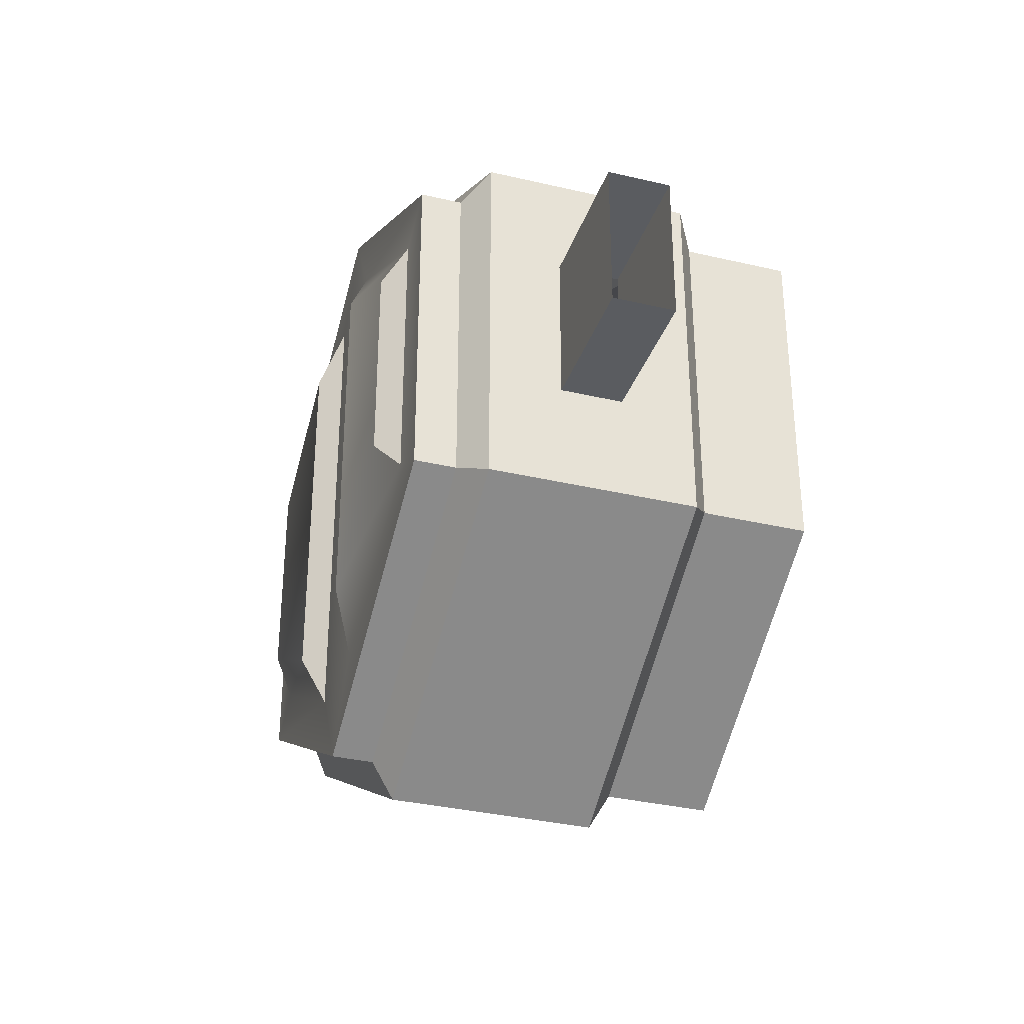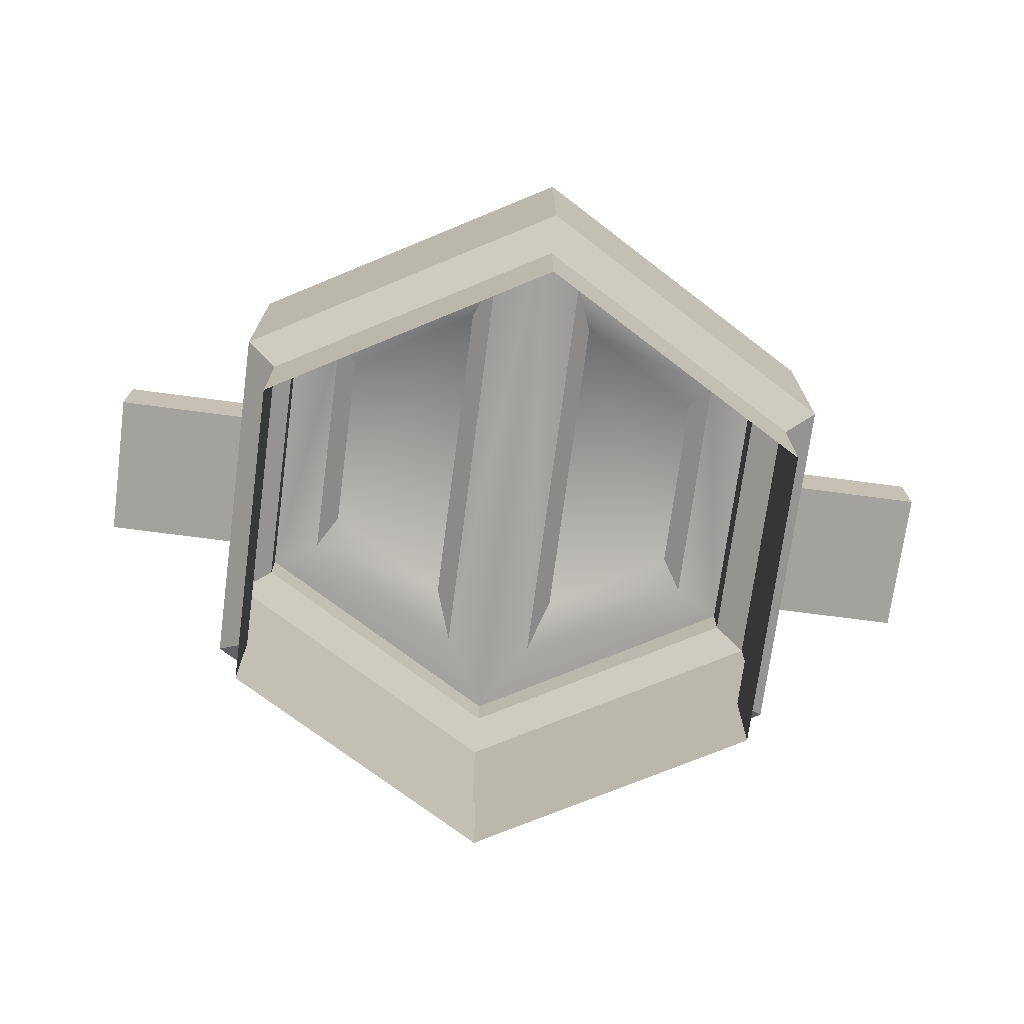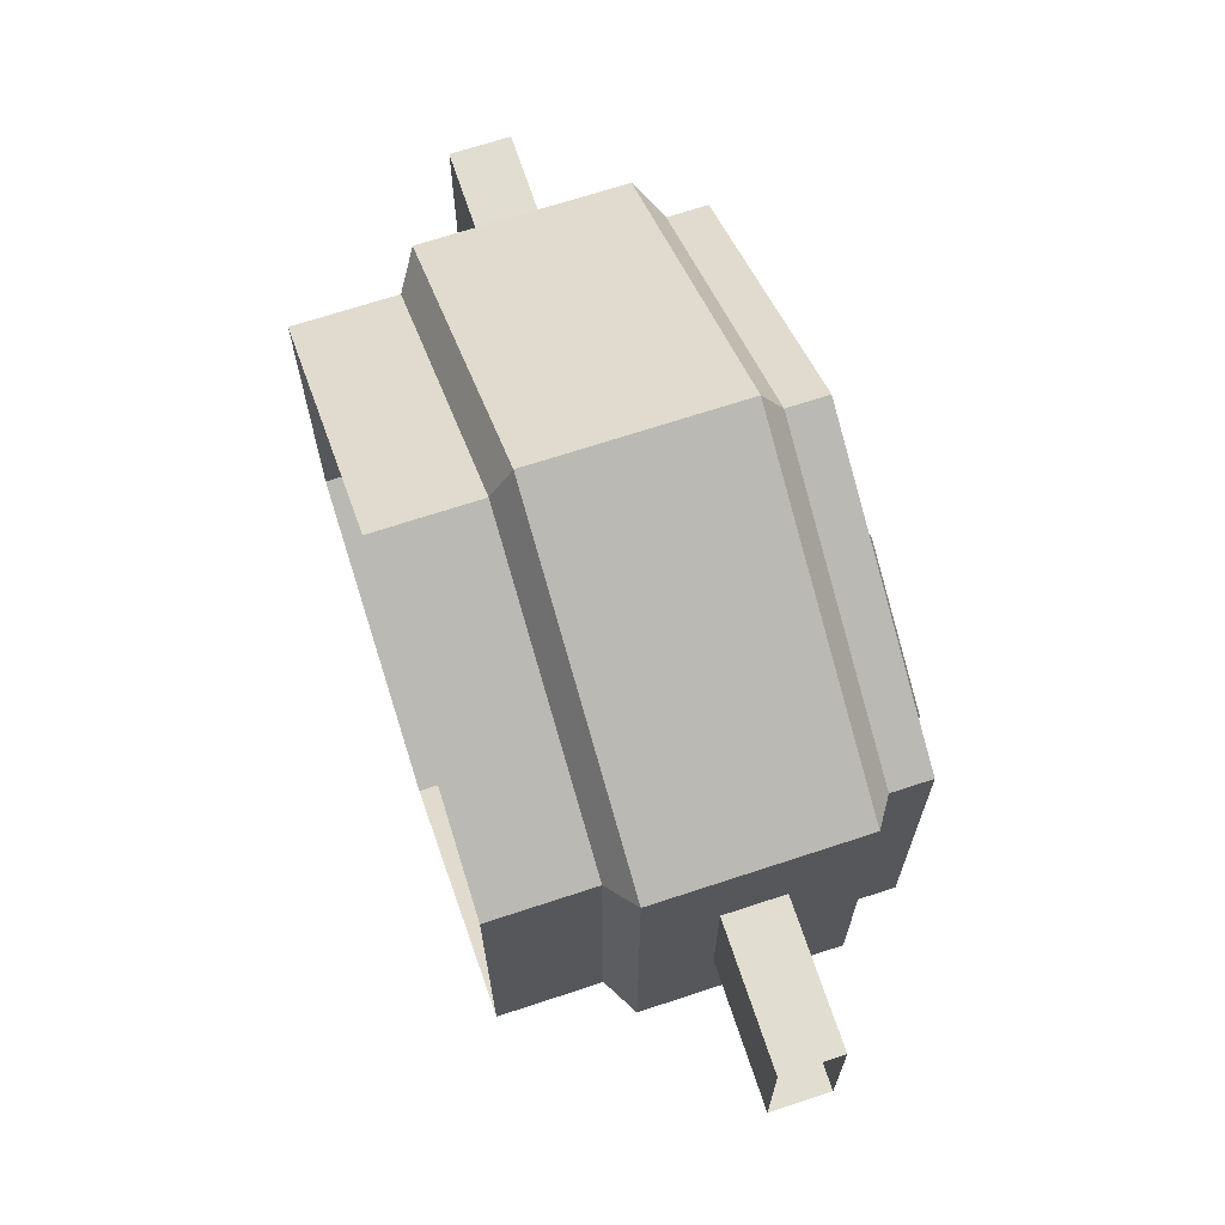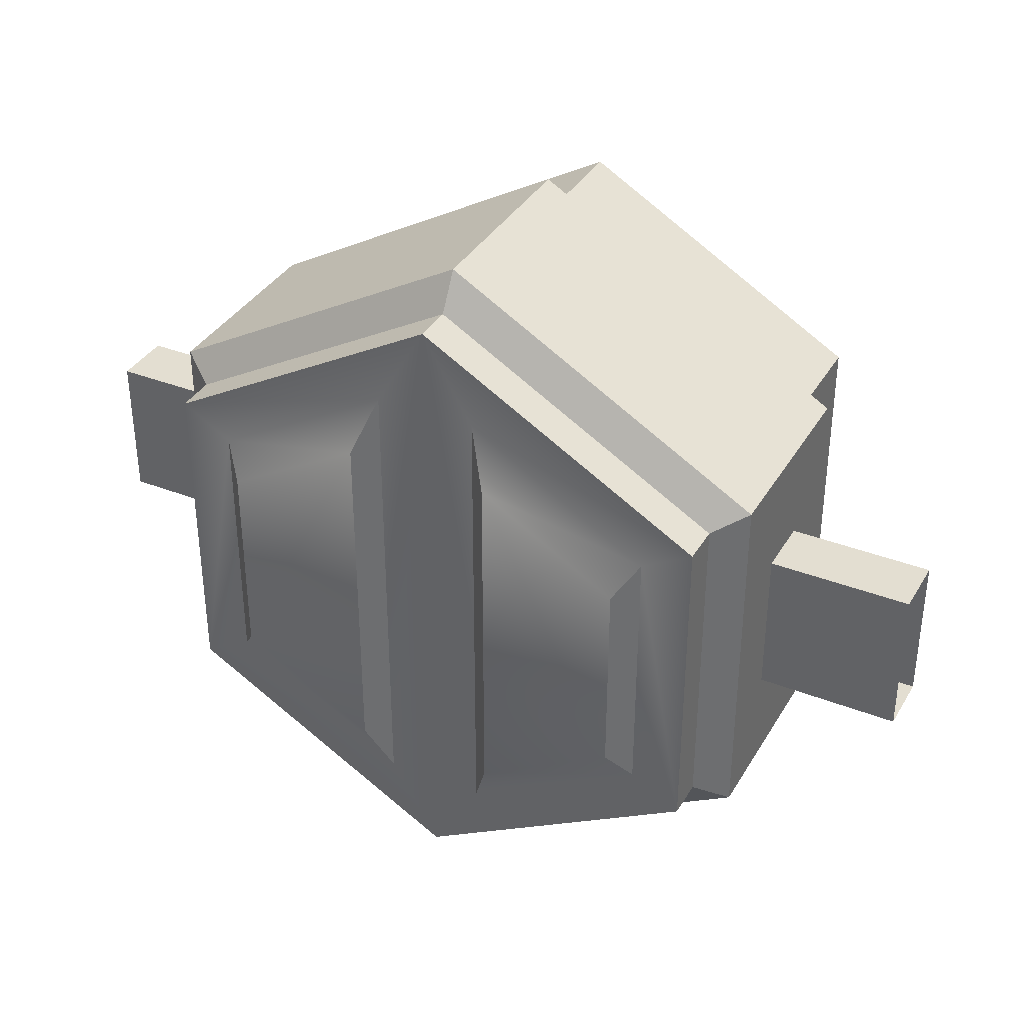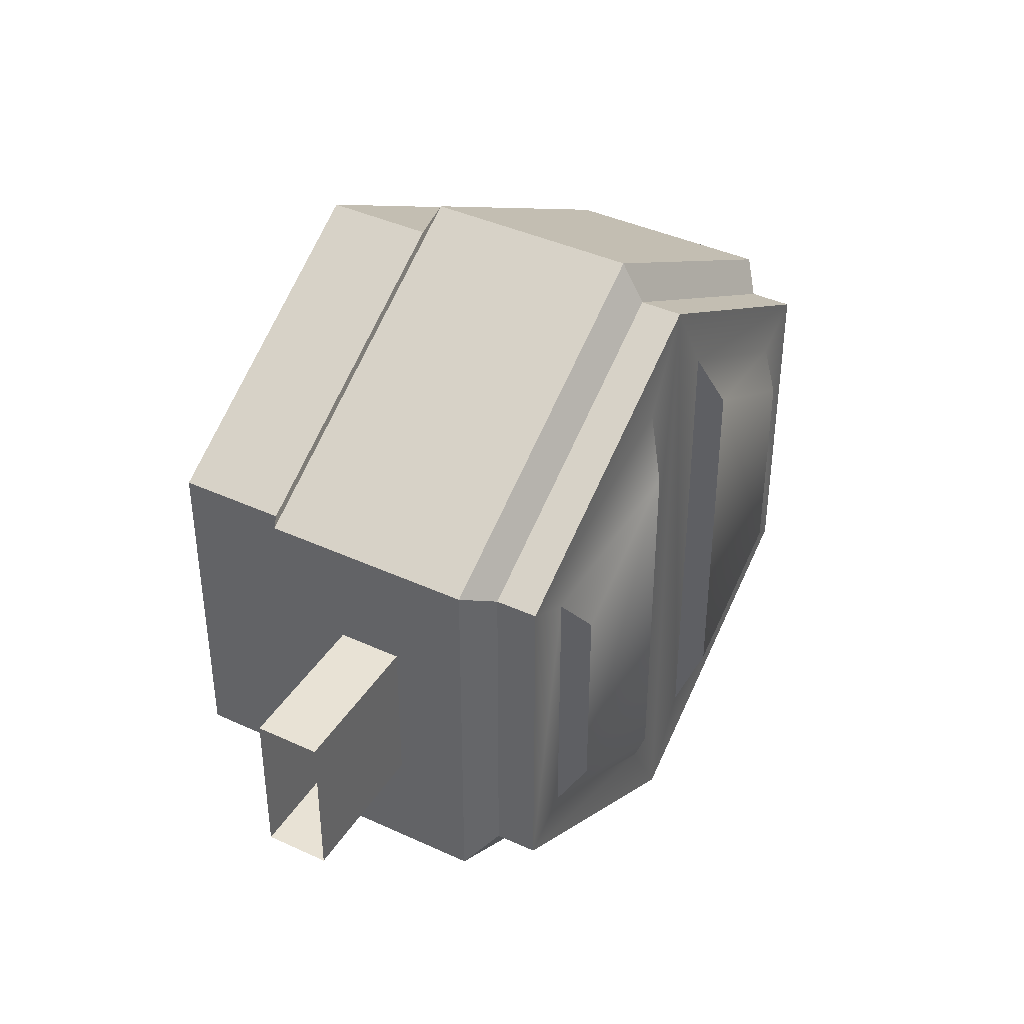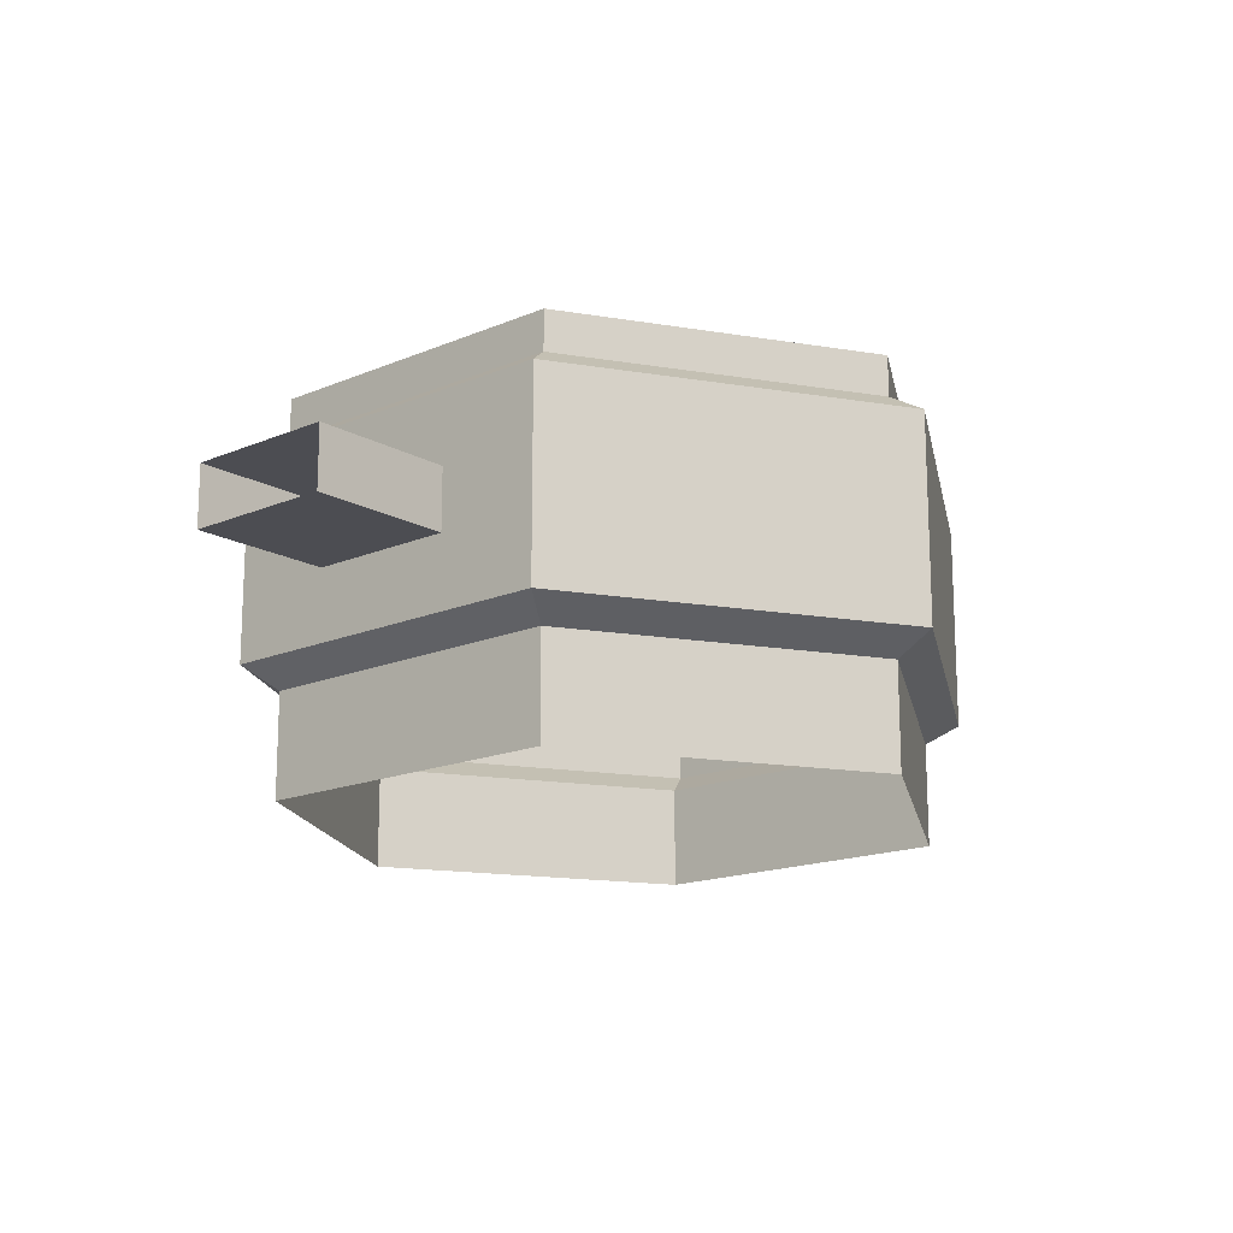
<metadata>
{"format":"obj","ext":"obj","renderer":"f3d","projection":"perspective","resolution":1024,"background":"white","views":[{"elev":-34.2,"azim":-107.6,"up":"+Z"},{"elev":-72.4,"azim":-7.5,"up":"+Y"},{"elev":68.4,"azim":71.7,"up":"+Z"},{"elev":36.3,"azim":-152.9,"up":"+Z"},{"elev":40.7,"azim":119.4,"up":"+Z"},{"elev":-16.4,"azim":131.1,"up":"+Y"}]}
</metadata>
<code>
o Cylinder
v 0.2374 0.8415 -0.1371
v 0.2374 1.168 -0.1371
v 0.2374 0.8415 0.1371
v 0.2374 1.168 0.1371
v 0.1946 1.168 -0.1123
v 0.04283 1.168 -0.1999
v 0.04283 1.168 0.1999
v 0.1946 1.168 0.1123
v 0.1765 1.186 -0.08562
v 0.06087 1.186 -0.1524
v 0.1765 1.186 0.08562
v 0.06087 1.186 0.1524
v 0.2374 0.928 -0.1371
v 0.2374 1.135 -0.1371
v 0.2374 0.928 0.1371
v 0.2374 1.135 0.1371
v 0.2647 1.006 0.06355
v 0.2647 1.057 0.06355
v 0.2647 1.006 -0.06355
v 0.2647 1.057 -0.06355
v 0.2647 0.9463 -0.1528
v 0.2647 1.116 -0.1528
v 0.2647 0.9463 0.1528
v 0.2647 1.116 0.1528
v 0.3846 1.006 -0.06355
v 0.3846 1.057 -0.06355
v 0.3846 1.006 0.06355
v 0.3846 1.057 0.06355
v 0 0.8415 -0.2741
v 0 1.168 -0.2741
v -0.2374 0.8415 -0.1371
v -0.2374 1.168 -0.1371
v -0.2374 0.8415 0.1371
v -0.2374 1.168 0.1371
v 0 0.8415 0.2741
v 0 1.168 0.2741
v -0.1946 1.168 -0.1123
v -0.04283 1.168 -0.1999
v -0.04283 1.168 0.1999
v -0.1946 1.168 0.1123
v -0.1765 1.186 -0.08562
v -0.06087 1.186 -0.1524
v -0.1765 1.186 0.08562
v -0.06087 1.186 0.1524
v 0 0.9463 -0.3057
v 0 1.116 -0.3057
v 0 1.135 -0.2741
v 0 0.928 -0.2741
v -0.2374 0.928 -0.1371
v -0.2374 1.135 -0.1371
v -0.2374 0.928 0.1371
v -0.2374 1.135 0.1371
v 0 0.928 0.2741
v 0 1.135 0.2741
v 0 0.9463 0.3057
v 0 1.116 0.3057
v -0.2647 1.006 0.06355
v -0.2647 1.057 0.06355
v -0.2647 1.006 -0.06355
v -0.2647 1.057 -0.06355
v -0.2647 0.9463 -0.1528
v -0.2647 1.116 -0.1528
v -0.2647 0.9463 0.1528
v -0.2647 1.116 0.1528
v -0.3846 1.006 -0.06355
v -0.3846 1.057 -0.06355
v -0.3846 1.006 0.06355
v -0.3846 1.057 0.06355
f 15 35 3
f 48 1 29
f 7 10 6
f 2 6 5
f 36 6 30
f 4 7 36
f 2 8 4
f 9 12 11
f 8 12 7
f 5 10 9
f 5 11 8
f 13 3 1
f 4 54 16
f 2 16 14
f 30 14 47
f 48 21 13
f 15 55 53
f 14 24 22
f 14 46 47
f 56 23 24
f 19 27 17
f 22 45 46
f 13 23 15
f 54 24 16
f 19 22 20
f 18 23 17
f 17 21 19
f 20 24 18
f 18 26 20
f 20 25 19
f 17 28 18
f 35 51 33
f 31 48 29
f 42 39 38
f 32 38 30
f 38 36 30
f 39 34 36
f 40 32 34
f 41 44 42
f 44 40 39
f 37 42 38
f 43 37 40
f 33 49 31
f 54 34 52
f 52 32 50
f 50 30 47
f 61 48 49
f 53 63 51
f 50 64 52
f 46 50 47
f 63 56 64
f 67 59 57
f 45 62 46
f 63 49 51
f 64 54 52
f 62 59 60
f 63 58 57
f 61 57 59
f 64 60 58
f 66 58 60
f 65 60 59
f 68 57 58
f 15 53 35
f 48 13 1
f 7 12 10
f 2 30 6
f 36 7 6
f 4 8 7
f 2 5 8
f 9 10 12
f 8 11 12
f 5 6 10
f 5 9 11
f 13 15 3
f 4 36 54
f 2 4 16
f 30 2 14
f 48 45 21
f 15 23 55
f 14 16 24
f 14 22 46
f 56 55 23
f 19 25 27
f 22 21 45
f 13 21 23
f 54 56 24
f 19 21 22
f 18 24 23
f 17 23 21
f 20 22 24
f 18 28 26
f 20 26 25
f 17 27 28
f 35 53 51
f 31 49 48
f 42 44 39
f 32 37 38
f 38 39 36
f 39 40 34
f 40 37 32
f 41 43 44
f 44 43 40
f 37 41 42
f 43 41 37
f 33 51 49
f 54 36 34
f 52 34 32
f 50 32 30
f 61 45 48
f 53 55 63
f 50 62 64
f 46 62 50
f 63 55 56
f 67 65 59
f 45 61 62
f 63 61 49
f 64 56 54
f 62 61 59
f 63 64 58
f 61 63 57
f 64 62 60
f 66 68 58
f 65 66 60
f 68 67 57

</code>
